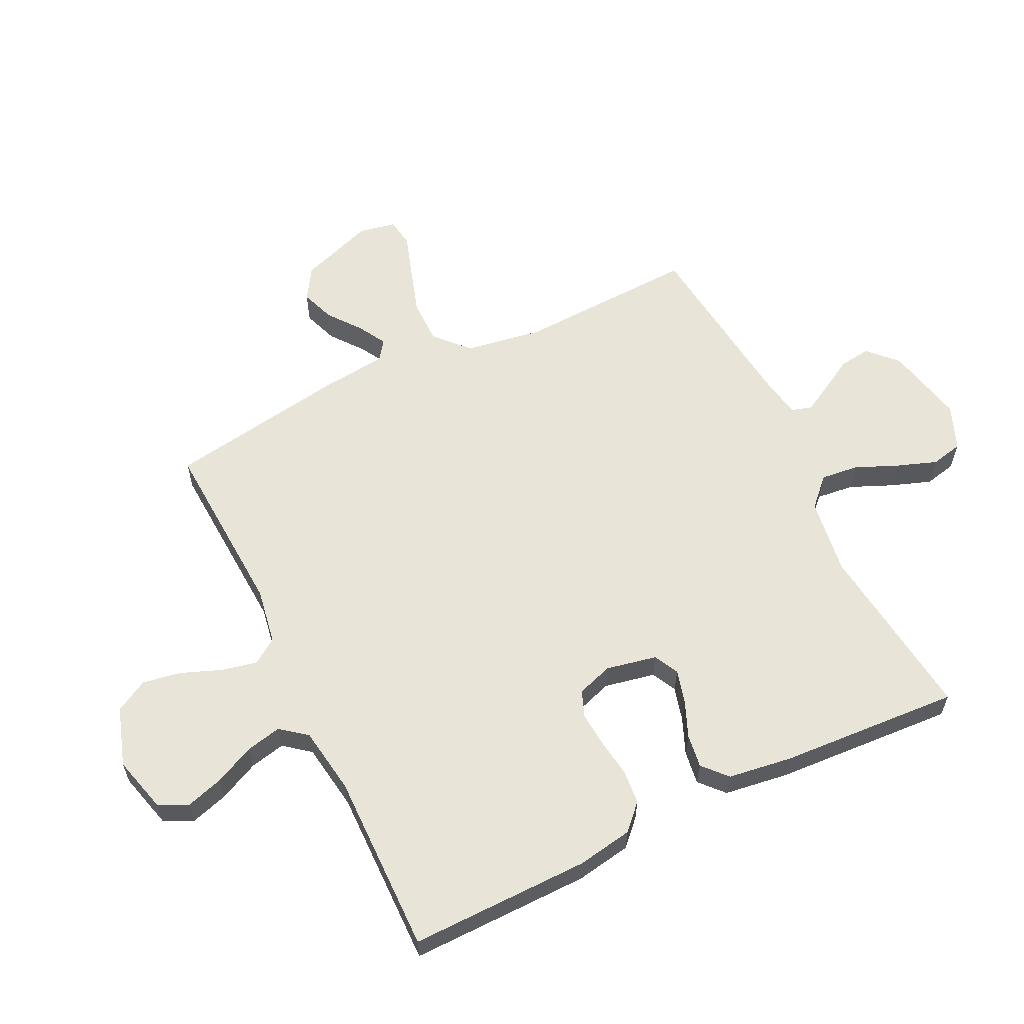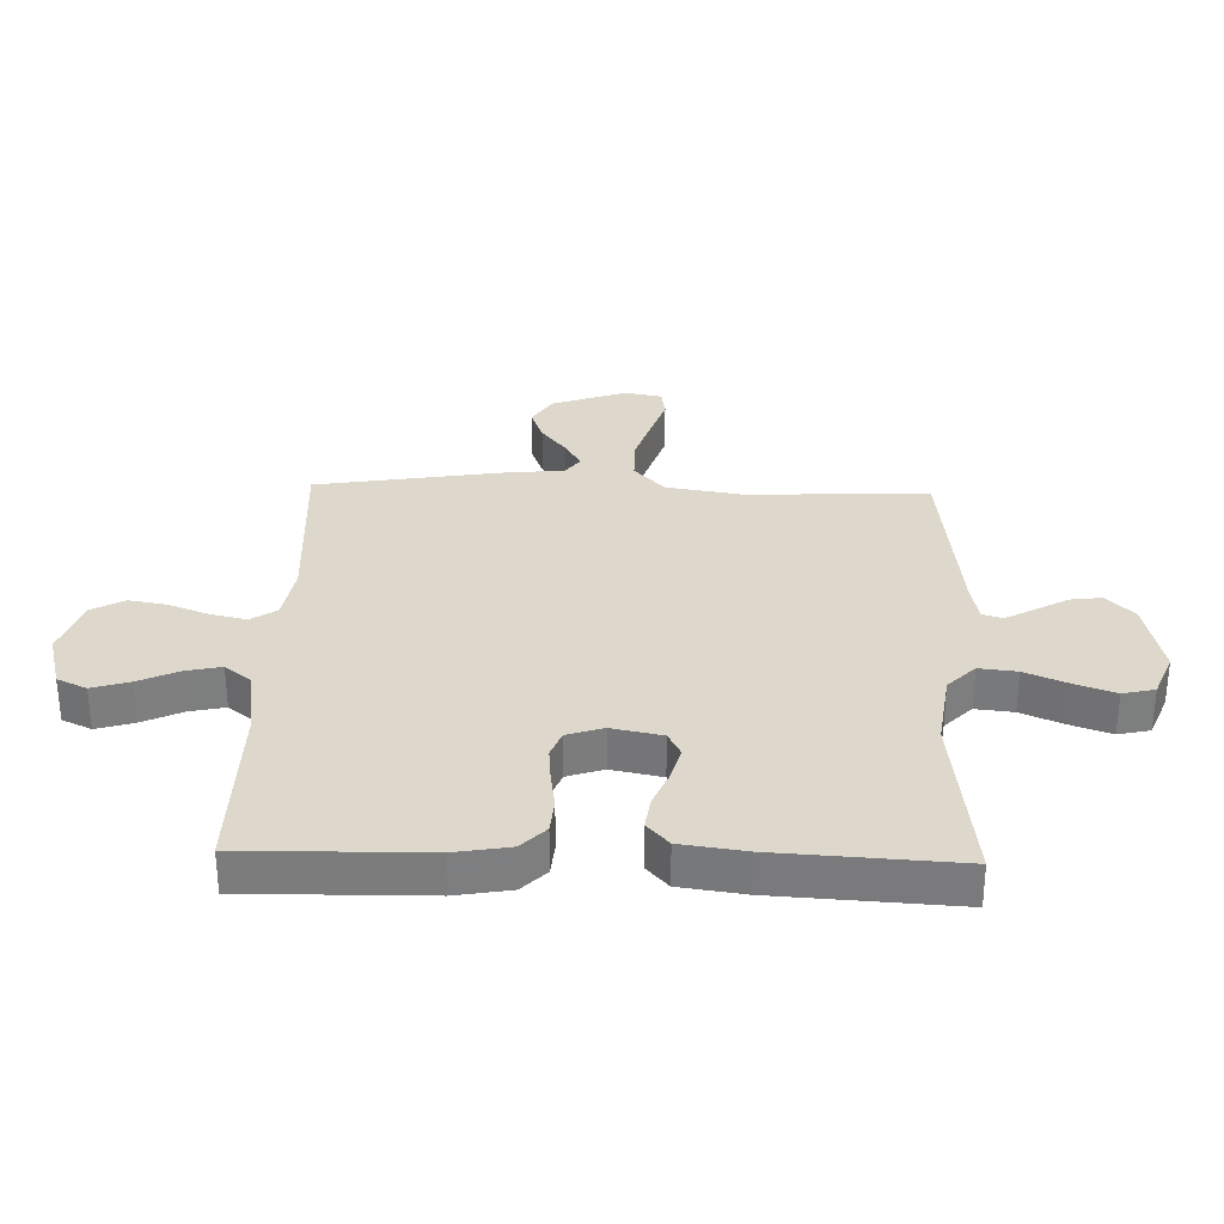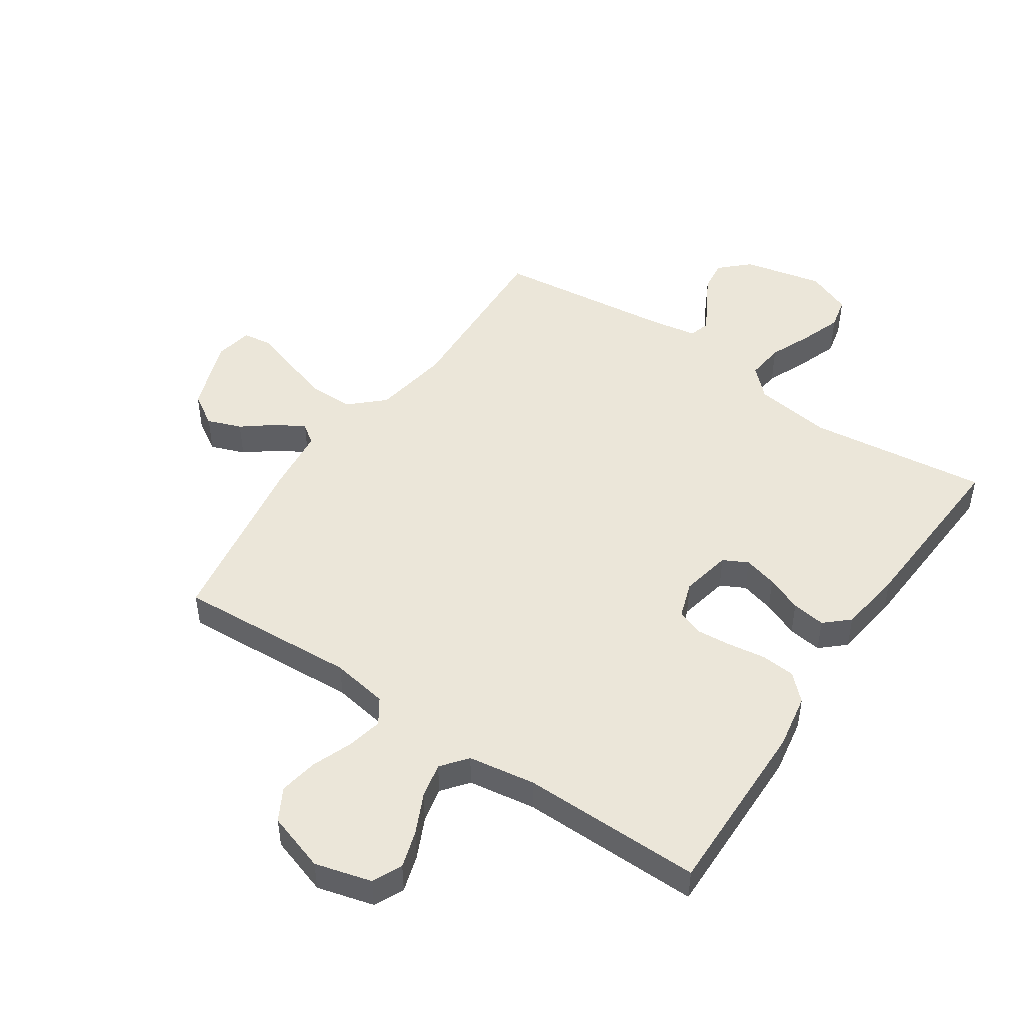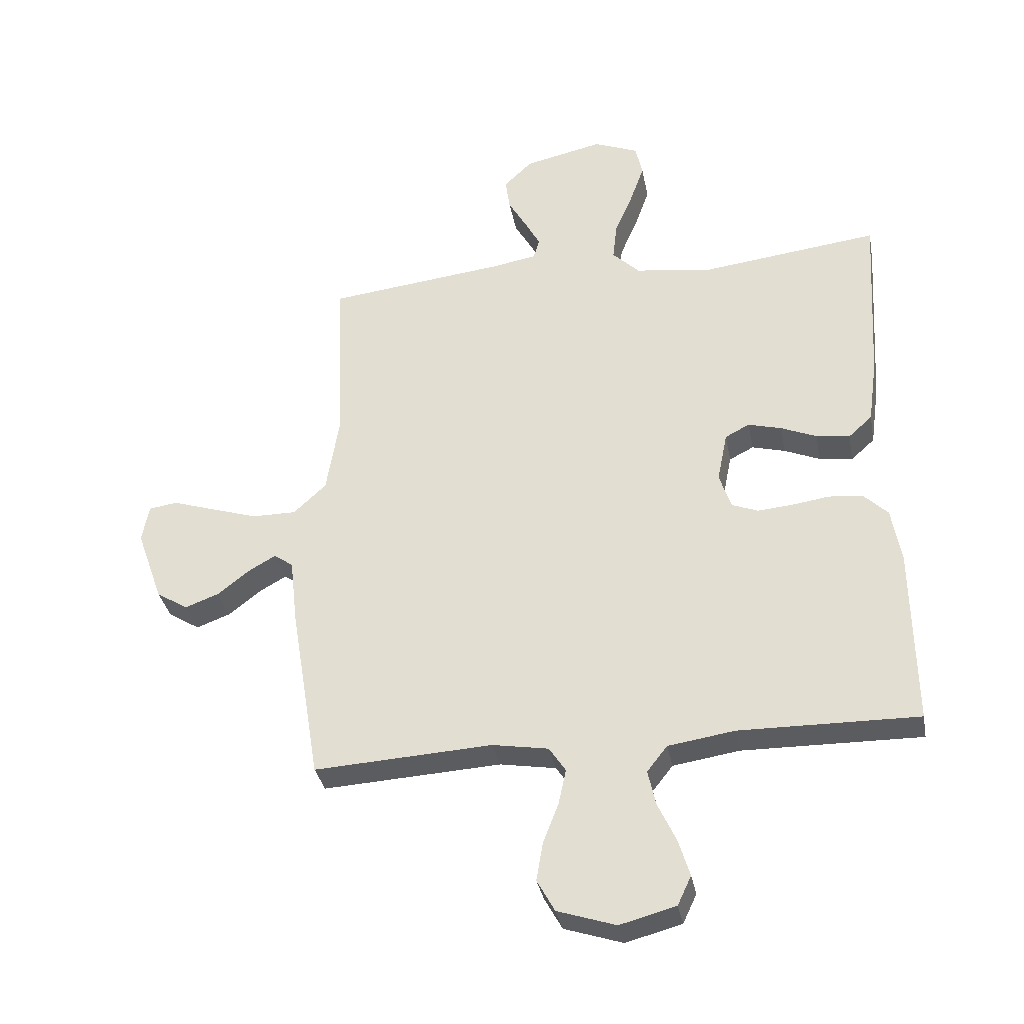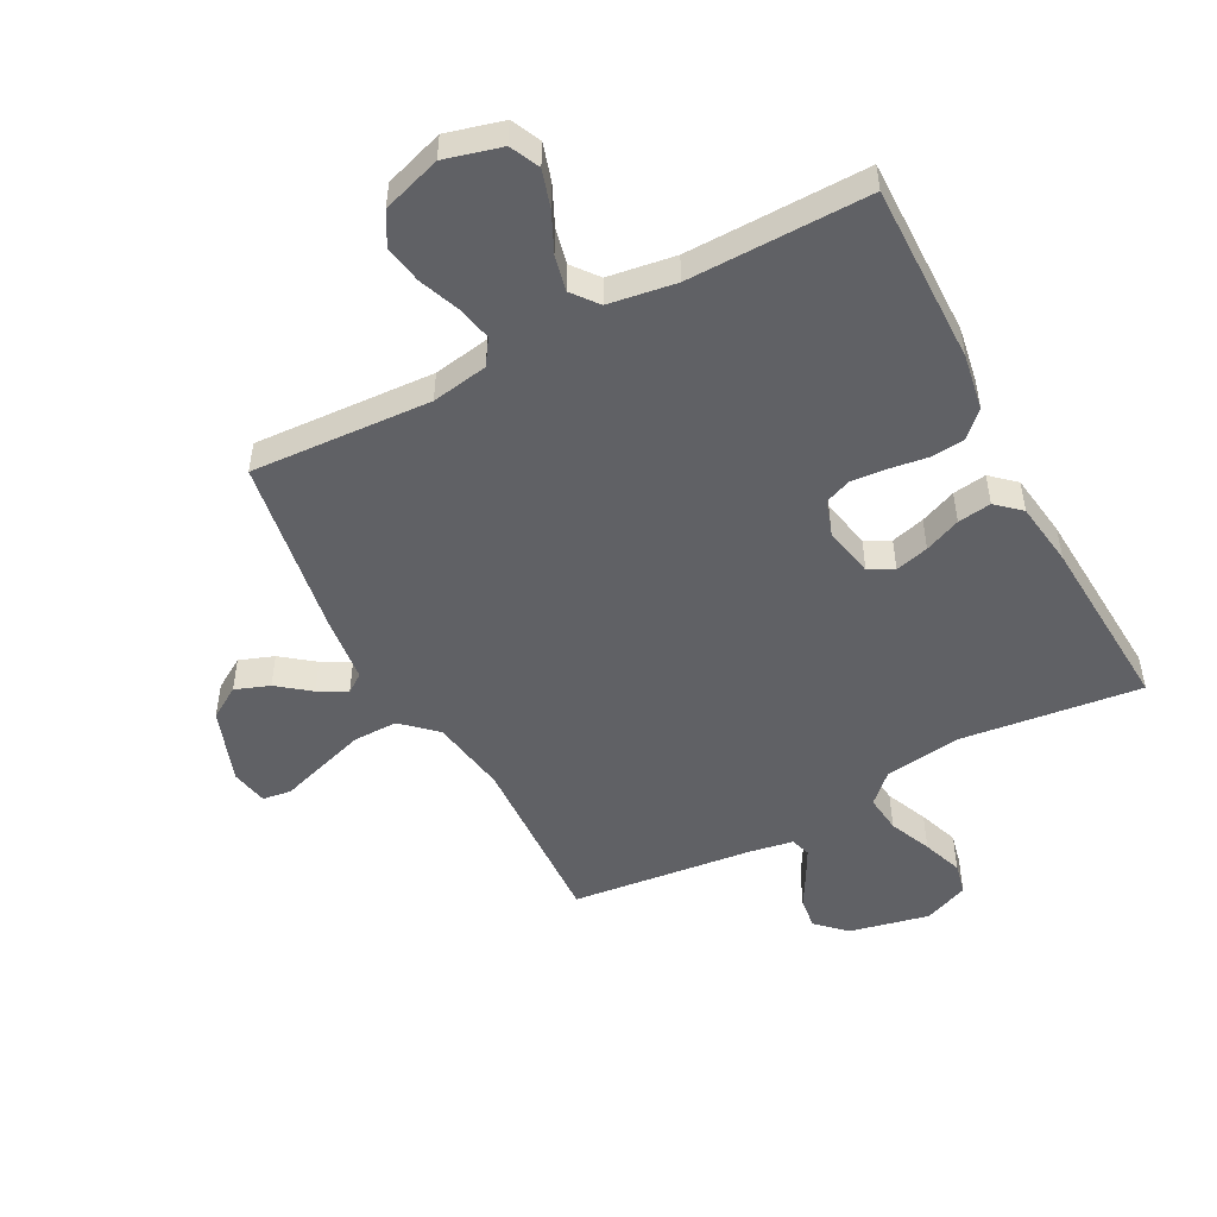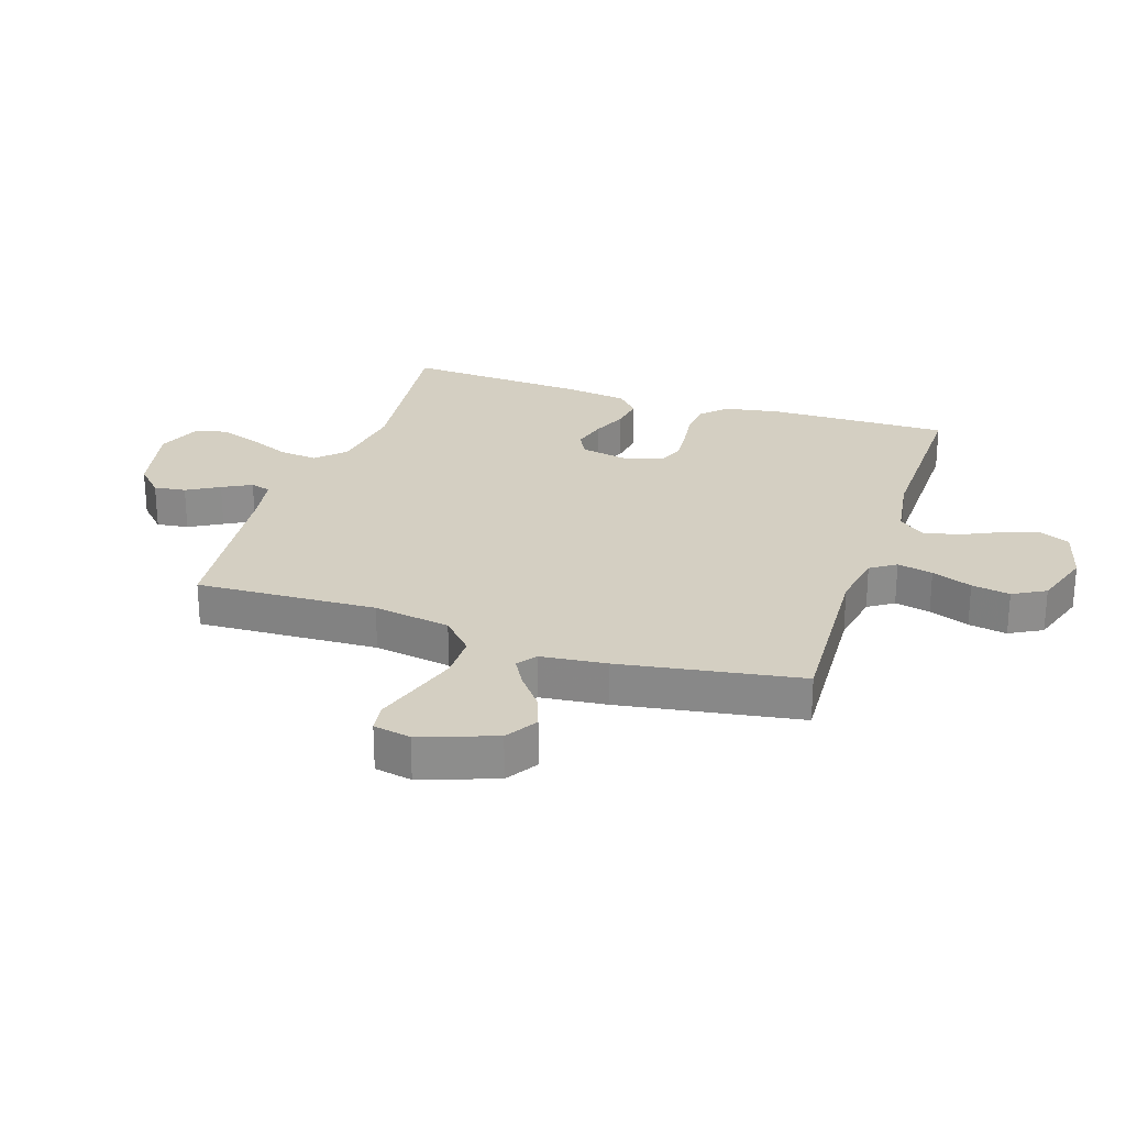
<metadata>
{"format":"obj","ext":"obj","renderer":"f3d","projection":"perspective","resolution":1024,"background":"white","views":[{"elev":60.0,"azim":-115.9,"up":"+Y"},{"elev":31.1,"azim":-88.3,"up":"+Y"},{"elev":48.4,"azim":-146.0,"up":"+Y"},{"elev":-33.7,"azim":-169.4,"up":"+Z"},{"elev":-50.3,"azim":-152.1,"up":"+Y"},{"elev":25.7,"azim":108.3,"up":"+Y"}]}
</metadata>
<code>
v -0.5 0.07 0.5
v -0.2 0.07 0.464
v -0.072 0.07 0.482
v -0.026 0.07 0.527
v -0.033 0.07 0.59
v -0.063 0.07 0.66
v -0.087 0.07 0.727
v -0.075 0.07 0.78
v 0 0.07 0.81
v 0.132 0.07 0.781
v 0.179 0.07 0.736
v 0.172 0.07 0.683
v 0.141 0.07 0.629
v 0.115 0.07 0.581
v 0.125 0.07 0.547
v 0.2 0.07 0.534
v 0.5 0.07 0.5
v 0.487 0.07 0.2
v 0.508 0.07 0.072
v 0.563 0.07 0.021
v 0.637 0.07 0.021
v 0.716 0.07 0.046
v 0.787 0.07 0.069
v 0.835 0.07 0.062
v 0.847 0.07 0
v 0.803 0.07 -0.124
v 0.75 0.07 -0.157
v 0.693 0.07 -0.136
v 0.639 0.07 -0.094
v 0.593 0.07 -0.068
v 0.561 0.07 -0.091
v 0.549 0.07 -0.2
v 0.5 0.07 -0.5
v 0.2 0.07 -0.483
v 0.106 0.07 -0.499
v 0.078 0.07 -0.541
v 0.091 0.07 -0.6
v 0.117 0.07 -0.667
v 0.128 0.07 -0.731
v 0.098 0.07 -0.785
v 0 0.07 -0.817
v -0.094 0.07 -0.792
v -0.117 0.07 -0.743
v -0.098 0.07 -0.681
v -0.067 0.07 -0.615
v -0.054 0.07 -0.556
v -0.088 0.07 -0.513
v -0.2 0.07 -0.496
v -0.5 0.07 -0.5
v -0.496 0.07 -0.2
v -0.48 0.07 -0.108
v -0.439 0.07 -0.068
v -0.382 0.07 -0.063
v -0.32 0.07 -0.072
v -0.261 0.07 -0.077
v -0.217 0.07 -0.06
v -0.197 0.07 0
v -0.214 0.07 0.084
v -0.255 0.07 0.105
v -0.311 0.07 0.09
v -0.371 0.07 0.065
v -0.427 0.07 0.057
v -0.467 0.07 0.093
v -0.482 0.07 0.2
v -0.5 0 0.5
v -0.2 0 0.464
v -0.072 0 0.482
v -0.026 0 0.527
v -0.033 0 0.59
v -0.063 0 0.66
v -0.087 0 0.727
v -0.075 0 0.78
v 0 0 0.81
v 0.132 0 0.781
v 0.179 0 0.736
v 0.172 0 0.683
v 0.141 0 0.629
v 0.115 0 0.581
v 0.125 0 0.547
v 0.2 0 0.534
v 0.5 0 0.5
v 0.487 0 0.2
v 0.508 0 0.072
v 0.563 0 0.021
v 0.637 0 0.021
v 0.716 0 0.046
v 0.787 0 0.069
v 0.835 0 0.062
v 0.847 0 0
v 0.803 0 -0.124
v 0.75 0 -0.157
v 0.693 0 -0.136
v 0.639 0 -0.094
v 0.593 0 -0.068
v 0.561 0 -0.091
v 0.549 0 -0.2
v 0.5 0 -0.5
v 0.2 0 -0.483
v 0.106 0 -0.499
v 0.078 0 -0.541
v 0.091 0 -0.6
v 0.117 0 -0.667
v 0.128 0 -0.731
v 0.098 0 -0.785
v 0 0 -0.817
v -0.094 0 -0.792
v -0.117 0 -0.743
v -0.098 0 -0.681
v -0.067 0 -0.615
v -0.054 0 -0.556
v -0.088 0 -0.513
v -0.2 0 -0.496
v -0.5 0 -0.5
v -0.496 0 -0.2
v -0.48 0 -0.108
v -0.439 0 -0.068
v -0.382 0 -0.063
v -0.32 0 -0.072
v -0.261 0 -0.077
v -0.217 0 -0.06
v -0.197 0 0
v -0.214 0 0.084
v -0.255 0 0.105
v -0.311 0 0.09
v -0.371 0 0.065
v -0.427 0 0.057
v -0.467 0 0.093
v -0.482 0 0.2
f 63 64 1 2
f 60 61 62 63
f 59 60 63 2
f 58 59 2 3
f 57 58 3 4
f 51 52 53 54
f 51 54 55
f 48 49 50 51
f 47 48 51 55
f 46 47 55 56
f 42 43 44 45
f 42 45 46
f 41 42 46
f 40 41 46
f 37 38 39 40
f 36 37 40 46
f 35 36 46 56
f 31 32 33 34
f 31 34 35 56
f 26 27 28 29
f 26 29 30
f 25 26 30
f 22 23 24 25
f 21 22 25 30
f 20 21 30 31
f 16 17 18
f 15 16 18 19
f 10 11 12 13
f 10 13 14
f 9 10 14
f 8 9 14 15
f 5 6 7 8
f 20 31 56 57
f 19 20 57 4
f 5 8 15 19
f 4 5 19
f 66 65 128 127
f 127 126 125 124
f 66 127 124 123
f 67 66 123 122
f 68 67 122 121
f 118 117 116 115
f 119 118 115
f 115 114 113 112
f 119 115 112 111
f 120 119 111 110
f 109 108 107 106
f 110 109 106
f 110 106 105
f 110 105 104
f 104 103 102 101
f 110 104 101 100
f 120 110 100 99
f 98 97 96 95
f 120 99 98 95
f 93 92 91 90
f 94 93 90
f 94 90 89
f 89 88 87 86
f 94 89 86 85
f 95 94 85 84
f 82 81 80
f 83 82 80 79
f 77 76 75 74
f 78 77 74
f 78 74 73
f 79 78 73 72
f 72 71 70 69
f 121 120 95 84
f 68 121 84 83
f 83 79 72 69
f 83 69 68
f 1 65 66 2
f 2 66 67 3
f 3 67 68 4
f 4 68 69 5
f 5 69 70 6
f 6 70 71 7
f 7 71 72 8
f 8 72 73 9
f 9 73 74 10
f 10 74 75 11
f 11 75 76 12
f 12 76 77 13
f 13 77 78 14
f 14 78 79 15
f 15 79 80 16
f 16 80 81 17
f 17 81 82 18
f 18 82 83 19
f 19 83 84 20
f 20 84 85 21
f 21 85 86 22
f 22 86 87 23
f 23 87 88 24
f 24 88 89 25
f 25 89 90 26
f 26 90 91 27
f 27 91 92 28
f 28 92 93 29
f 29 93 94 30
f 30 94 95 31
f 31 95 96 32
f 32 96 97 33
f 33 97 98 34
f 34 98 99 35
f 35 99 100 36
f 36 100 101 37
f 37 101 102 38
f 38 102 103 39
f 39 103 104 40
f 40 104 105 41
f 41 105 106 42
f 42 106 107 43
f 43 107 108 44
f 44 108 109 45
f 45 109 110 46
f 46 110 111 47
f 47 111 112 48
f 48 112 113 49
f 49 113 114 50
f 50 114 115 51
f 51 115 116 52
f 52 116 117 53
f 53 117 118 54
f 54 118 119 55
f 55 119 120 56
f 56 120 121 57
f 57 121 122 58
f 58 122 123 59
f 59 123 124 60
f 60 124 125 61
f 61 125 126 62
f 62 126 127 63
f 63 127 128 64
f 64 128 65 1

</code>
